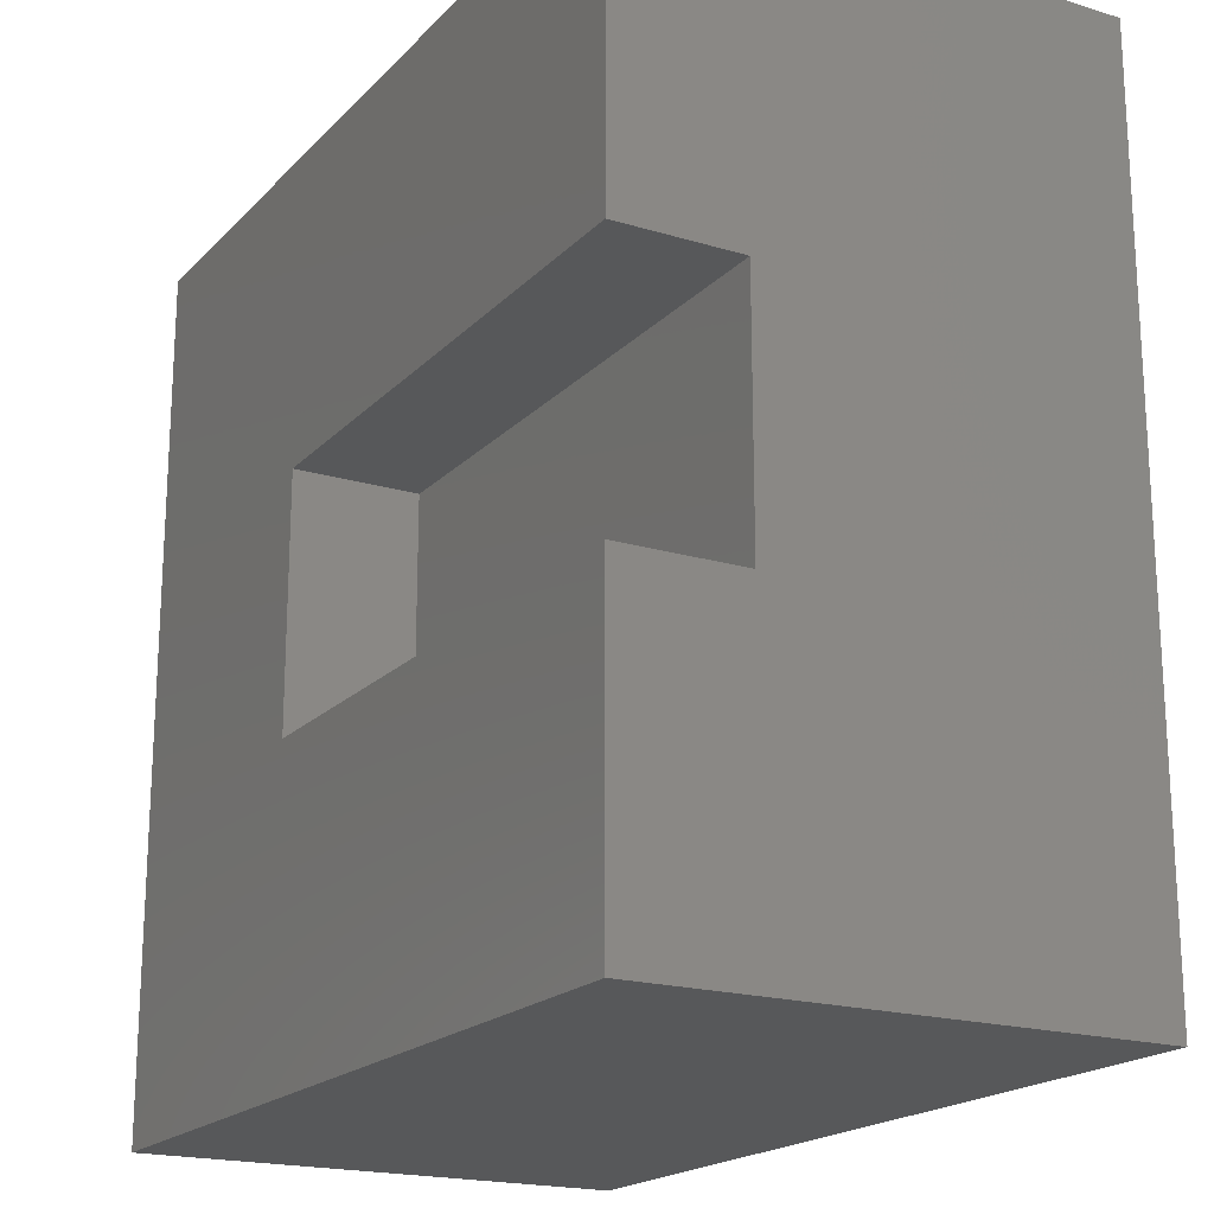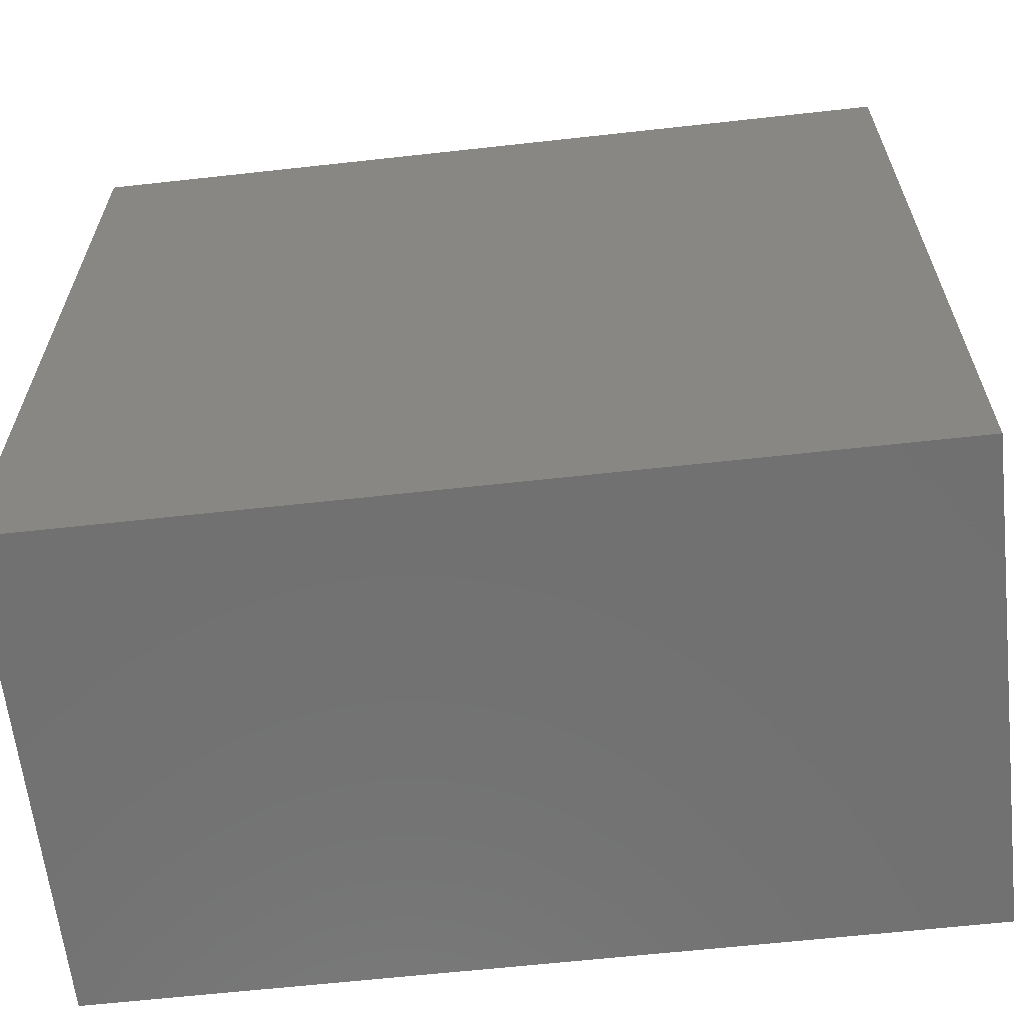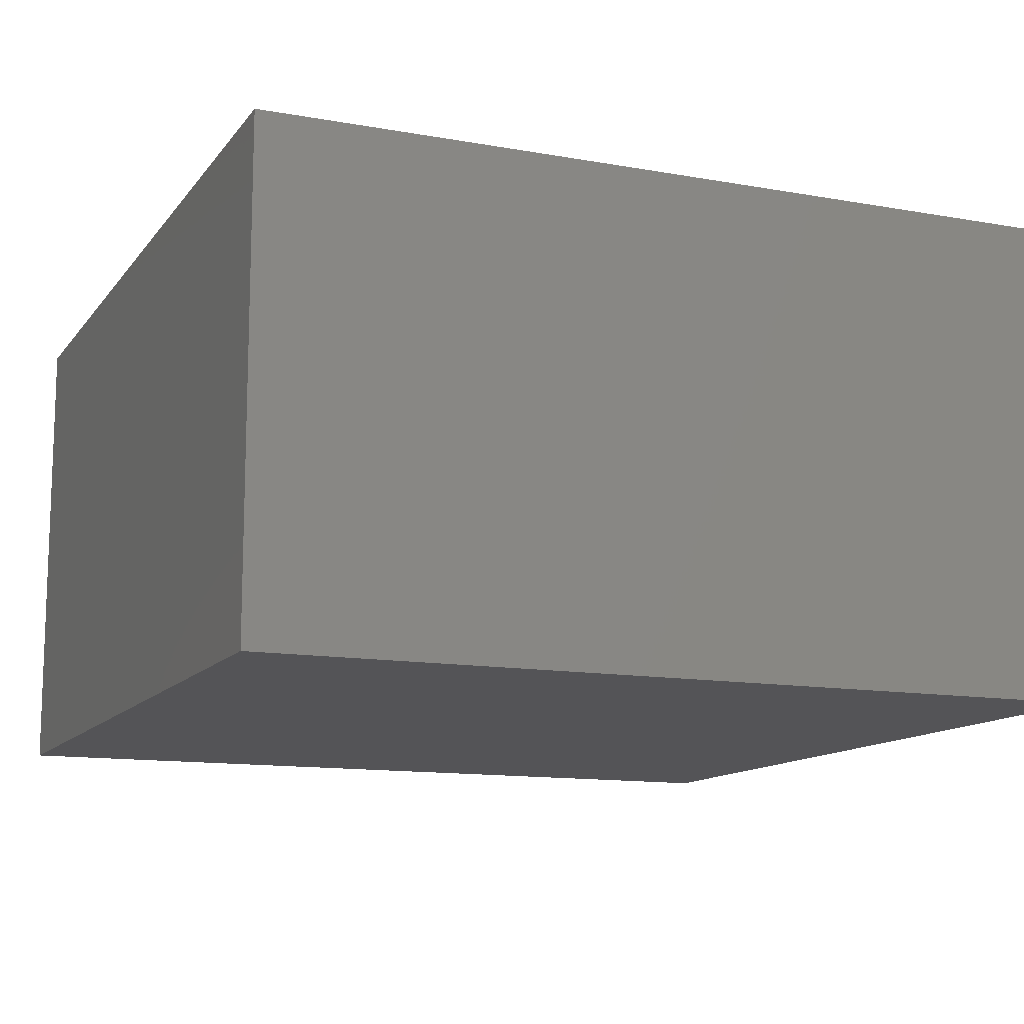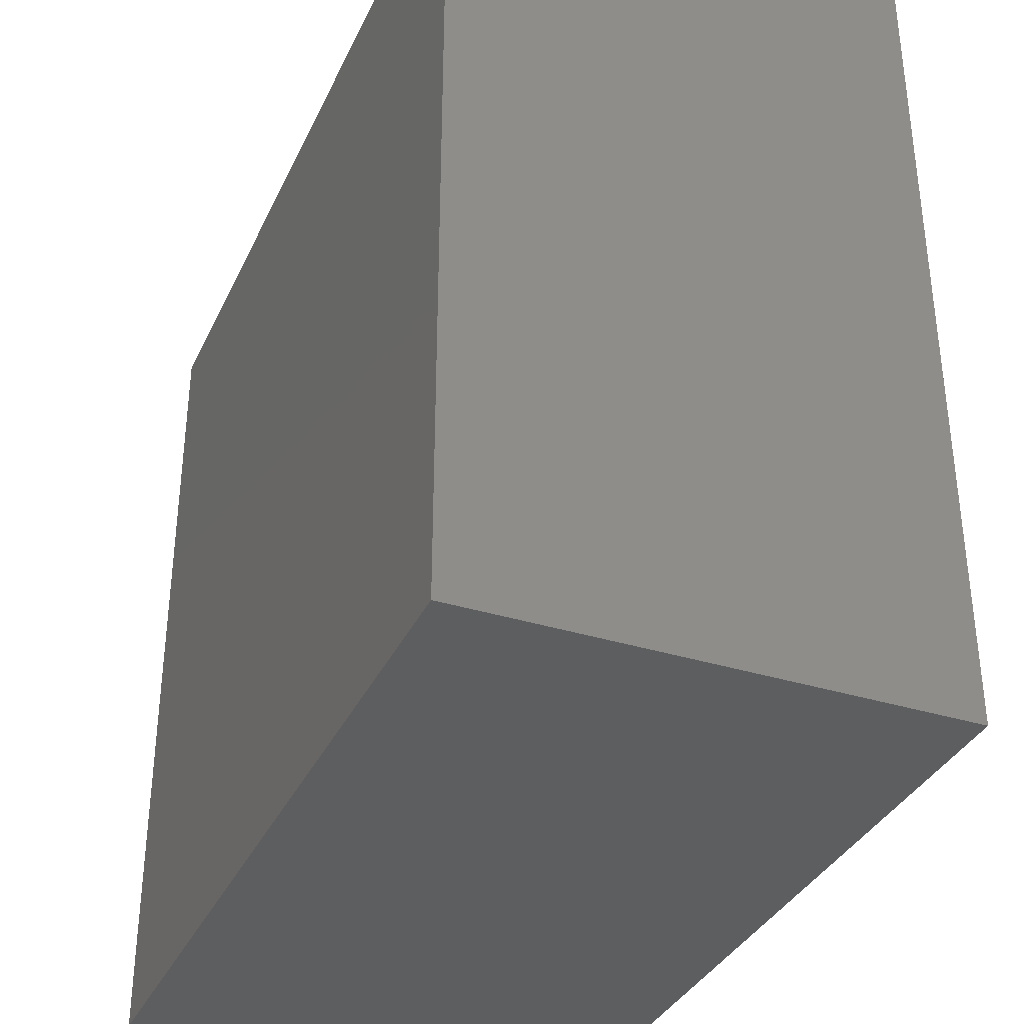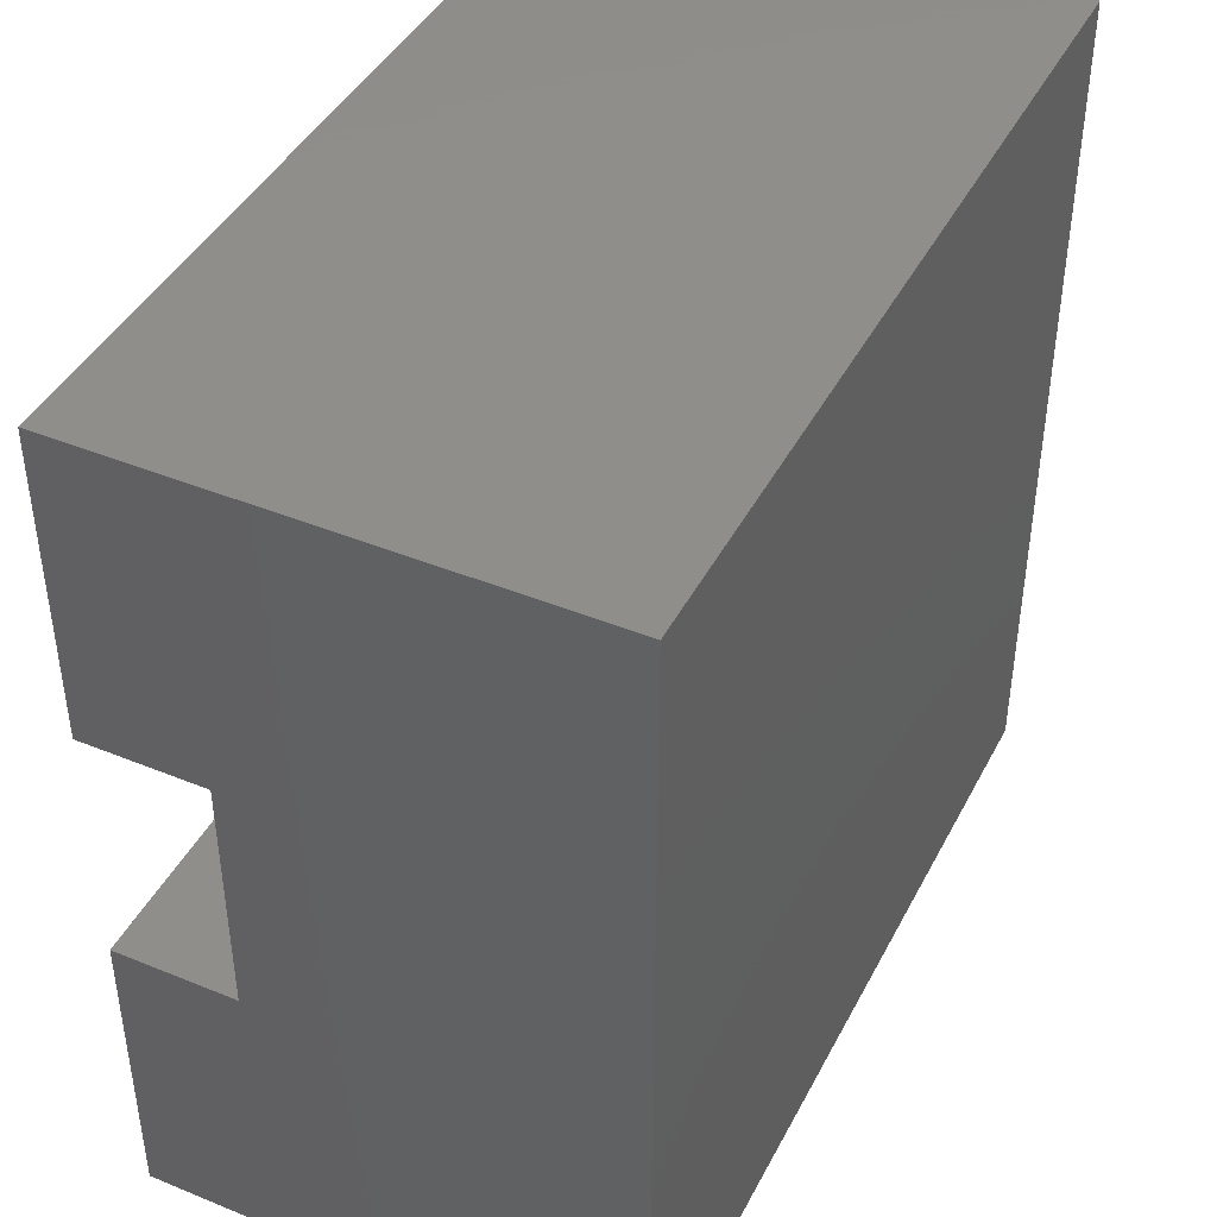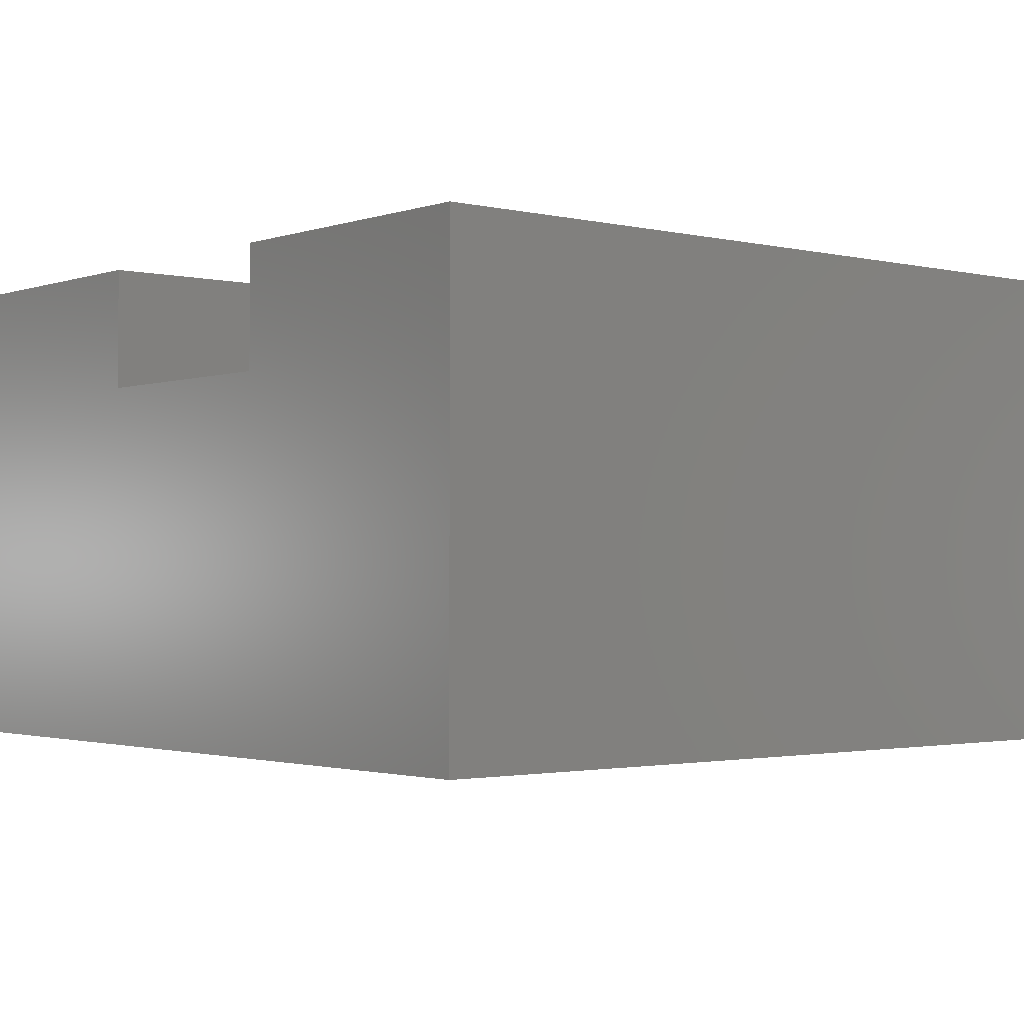
<metadata>
{"format":"stl","ext":"stl","renderer":"f3d","projection":"perspective","resolution":1024,"background":"white","views":[{"elev":-19.2,"azim":60.4,"up":"+Y"},{"elev":-62.9,"azim":-173.6,"up":"+Y"},{"elev":-12.5,"azim":-22.7,"up":"+Z"},{"elev":-35.3,"azim":-112.6,"up":"+Y"},{"elev":42.8,"azim":115.9,"up":"+Y"},{"elev":-1.8,"azim":140.0,"up":"+Z"}]}
</metadata>
<code>
# stl→obj: 16 verts, 28 faces
v 0 0 0
v 0 0 4
v 0 7 0
v 0 7 4
v 7 0 0
v 7 0 4
v 7 7 0
v 7 7 4
v 2.5 2.5 4
v 2.5 4.5 4
v 7 4.5 4
v 7 2.5 4
v 7 2.5 3
v 7 4.5 3
v 2.5 4.5 3
v 2.5 2.5 3
f 1 2 3
f 3 2 4
f 2 1 5
f 6 2 5
f 1 3 5
f 5 3 7
f 3 4 7
f 7 4 8
f 9 2 6
f 10 4 9
f 4 2 9
f 10 11 4
f 8 4 11
f 12 9 6
f 6 5 7
f 13 6 7
f 8 11 7
f 11 14 7
f 14 13 7
f 13 12 6
f 10 15 14
f 11 10 14
f 9 16 15
f 10 9 15
f 16 9 13
f 13 9 12
f 15 16 13
f 14 15 13

</code>
